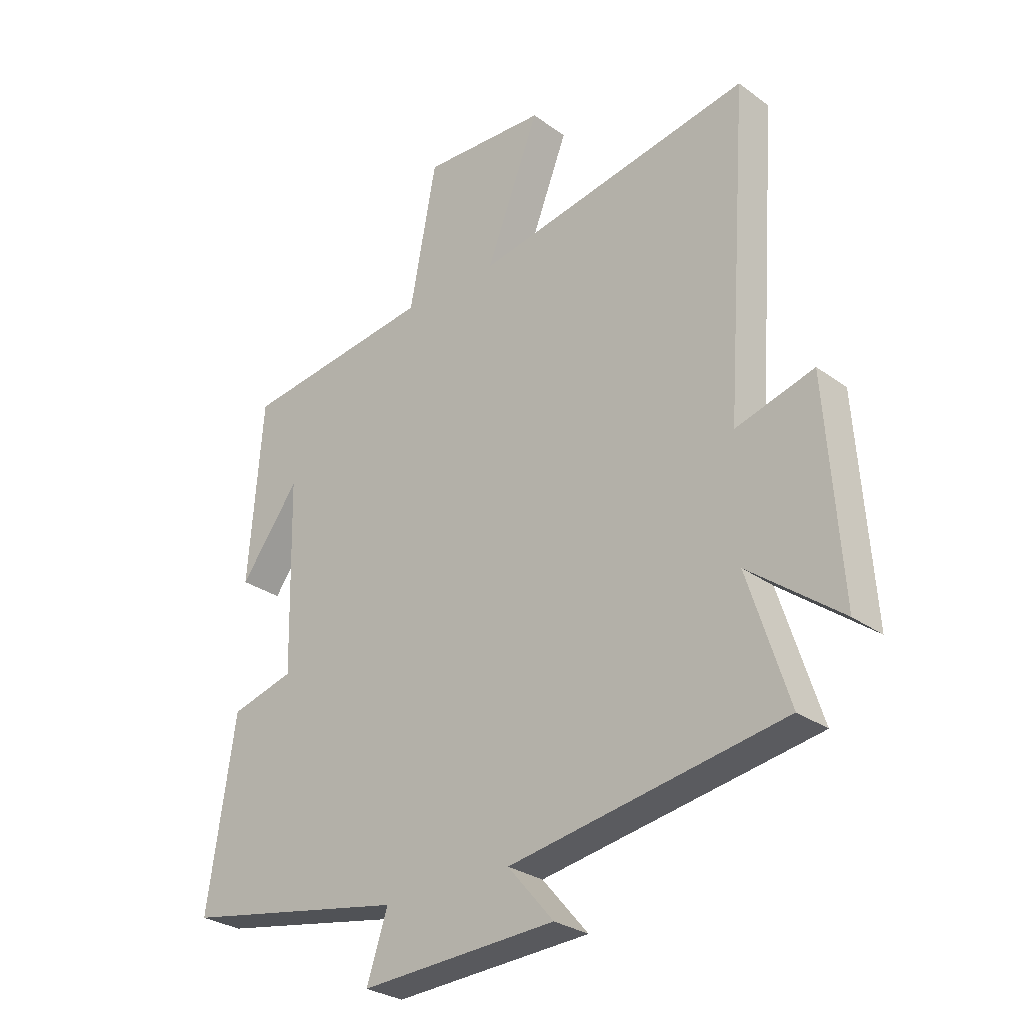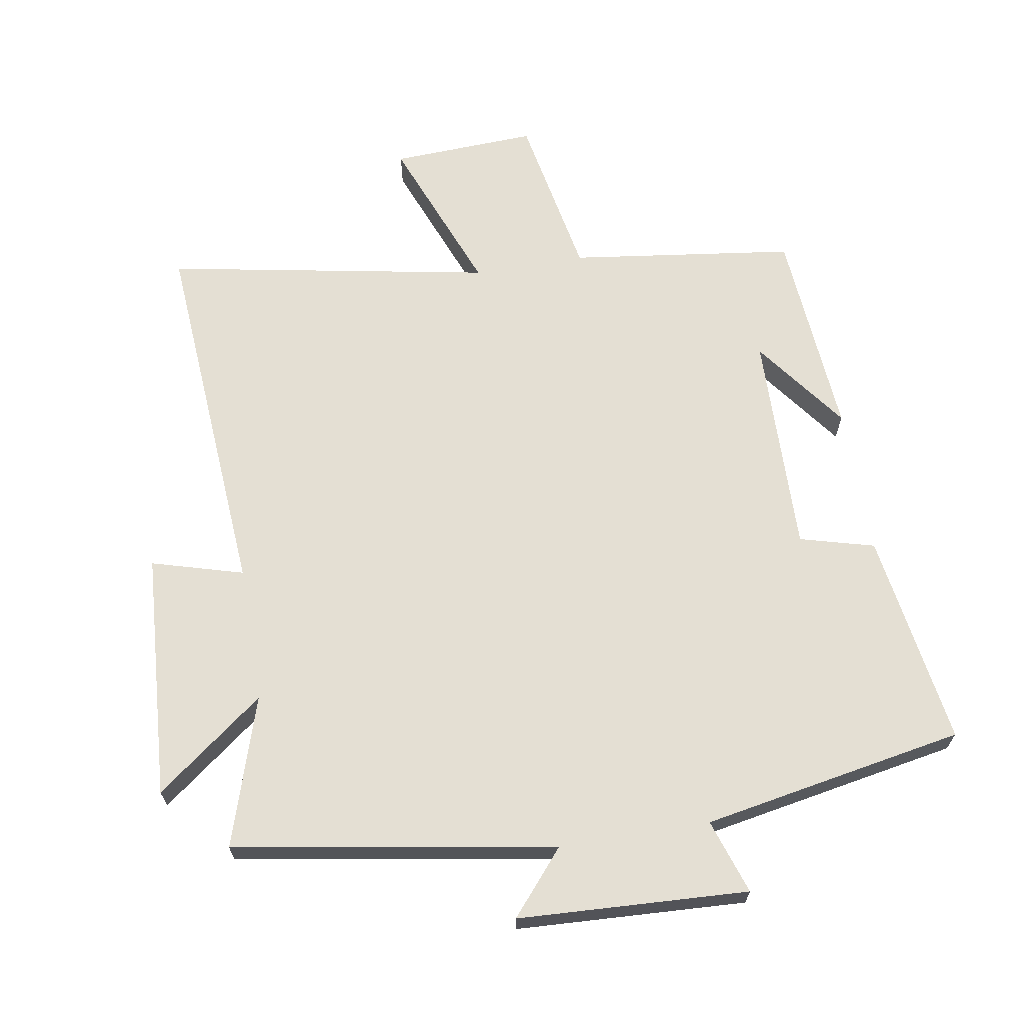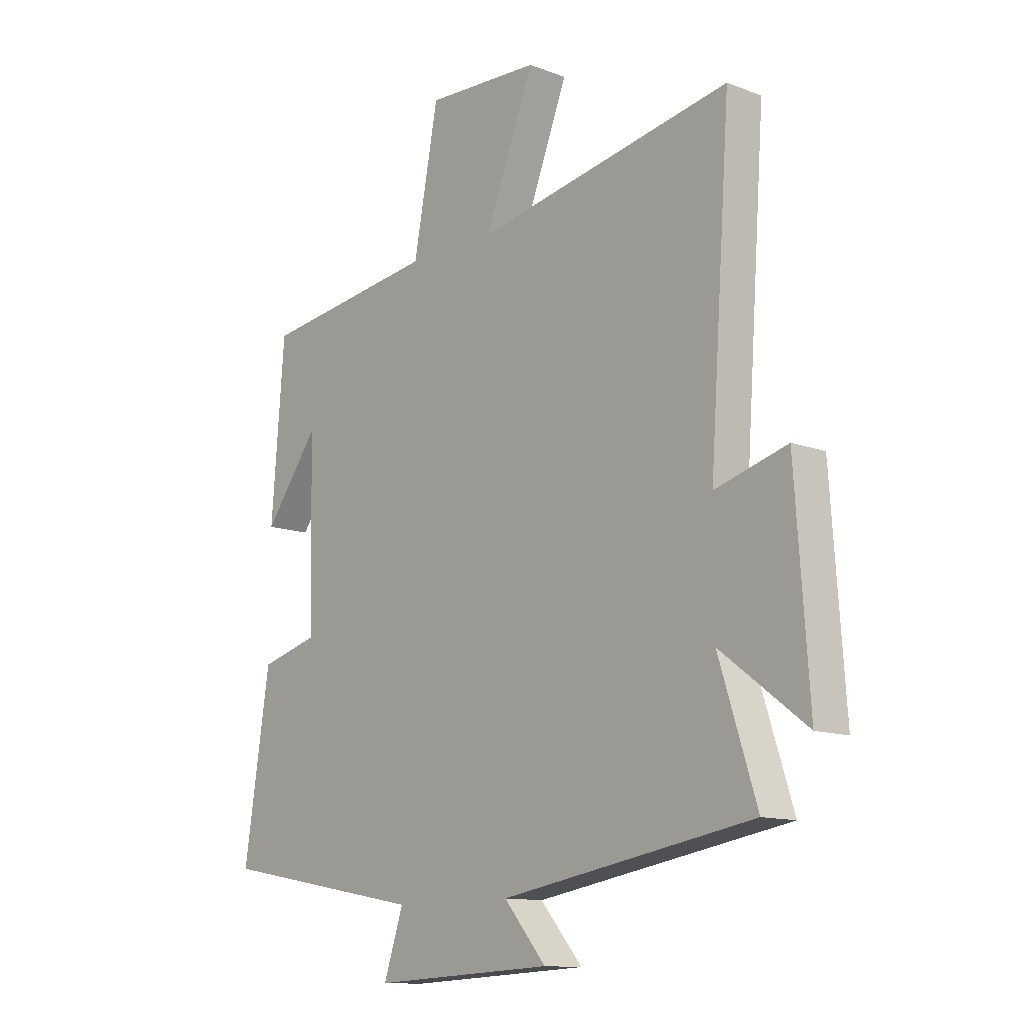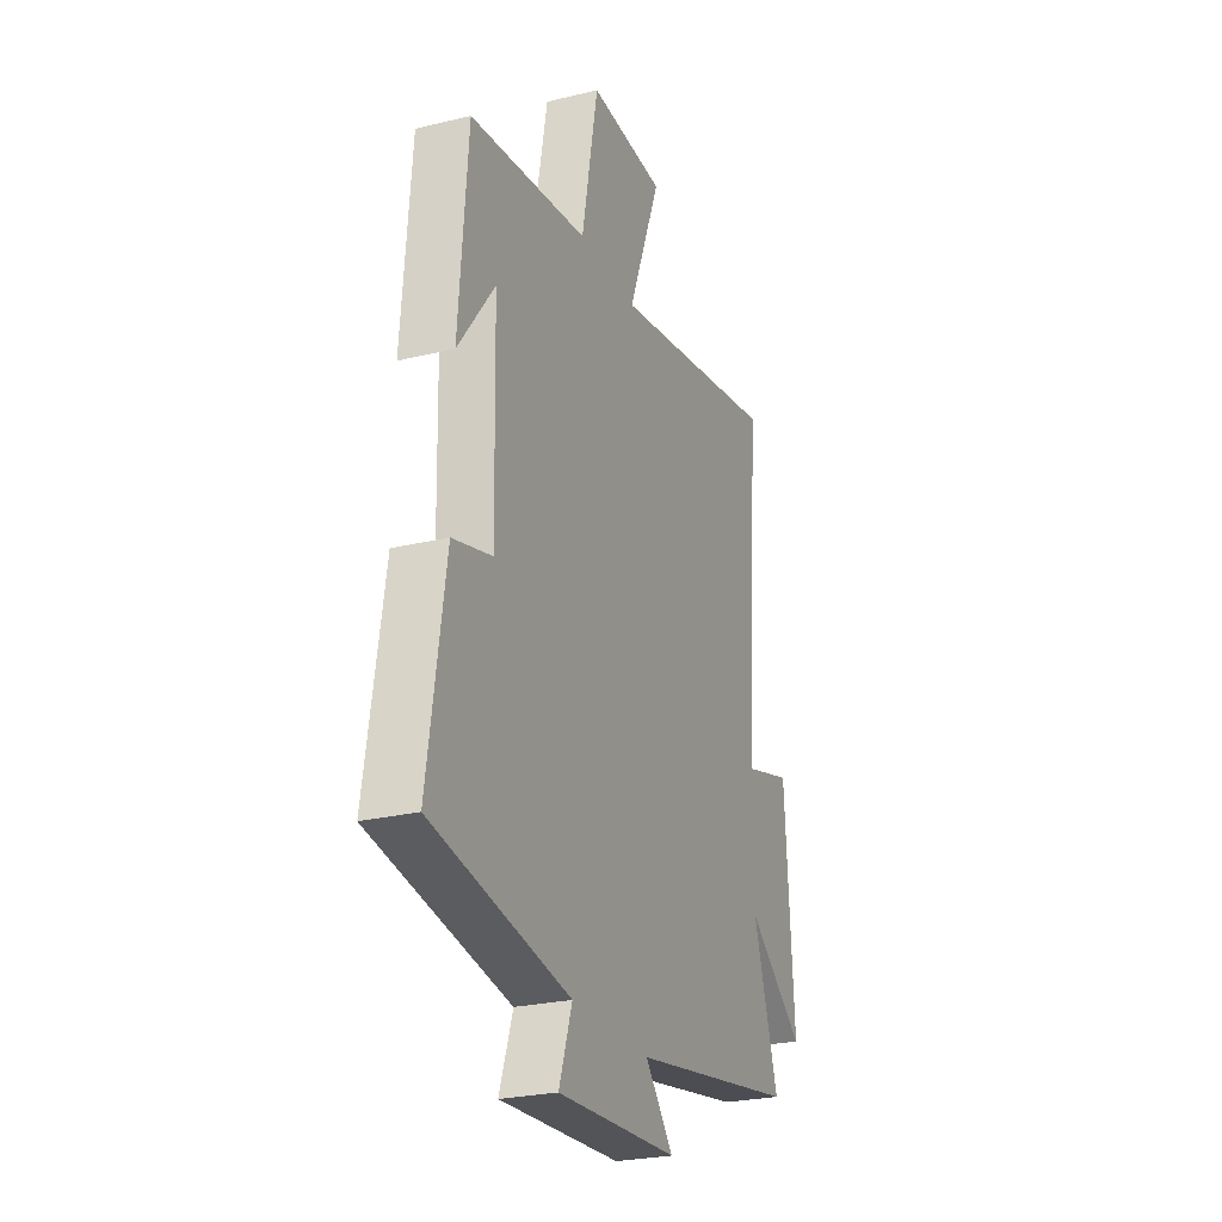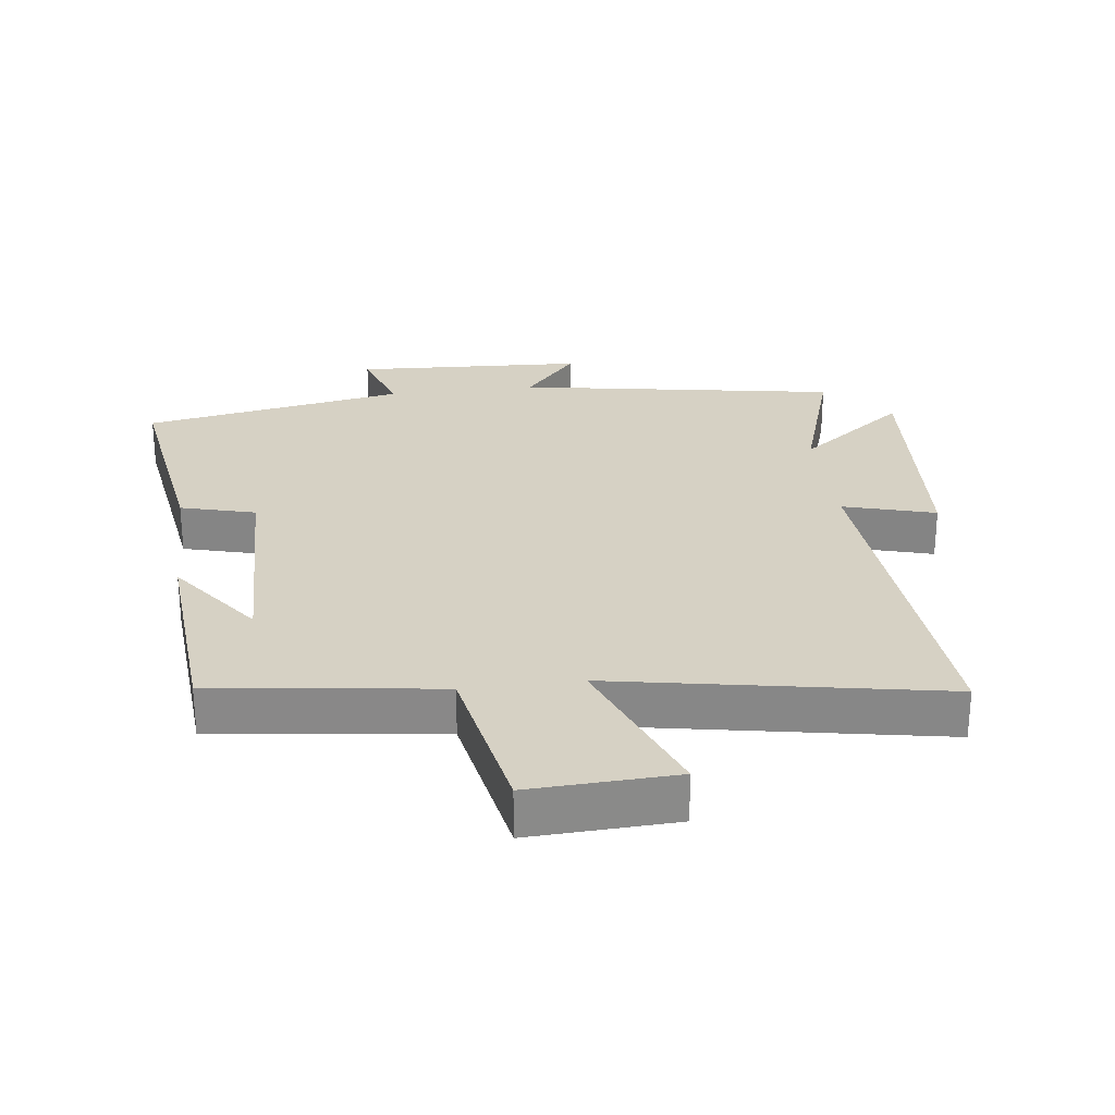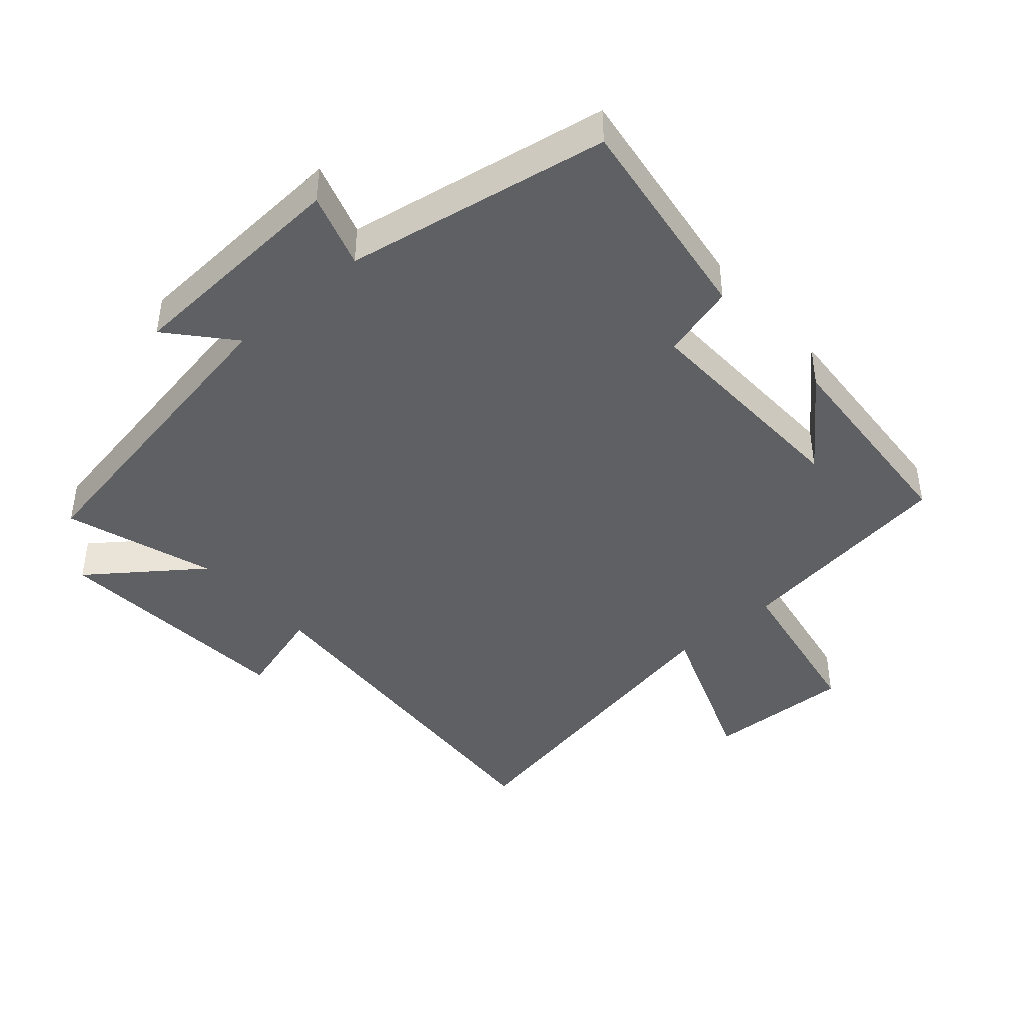
<metadata>
{"format":"obj","ext":"obj","renderer":"f3d","projection":"perspective","resolution":1024,"background":"white","views":[{"elev":-28.4,"azim":42.6,"up":"+Z"},{"elev":66.4,"azim":170.4,"up":"+Y"},{"elev":-12.3,"azim":48.2,"up":"+Z"},{"elev":-25.6,"azim":-68.8,"up":"+Z"},{"elev":27.0,"azim":-7.2,"up":"+Y"},{"elev":-42.8,"azim":-138.4,"up":"+Y"}]}
</metadata>
<code>
v -0.475 0.07 0.454
v -0.131 0.07 0.5
v -0.083 0.07 0.755
v 0.139 0.07 0.745
v 0.043 0.07 0.5
v 0.541 0.07 0.592
v 0.5 0.07 0.023
v 0.64 0.07 0.063
v 0.666 0.07 -0.315
v 0.5 0.07 -0.189
v 0.573 0.07 -0.417
v 0.083 0.07 -0.5
v 0.165 0.07 -0.596
v -0.187 0.07 -0.614
v -0.149 0.07 -0.5
v -0.55 0.07 -0.427
v -0.5 0.07 -0.099
v -0.386 0.07 -0.068
v -0.394 0.07 0.274
v -0.5 0.07 0.131
v -0.475 0 0.454
v -0.131 0 0.5
v -0.083 0 0.755
v 0.139 0 0.745
v 0.043 0 0.5
v 0.541 0 0.592
v 0.5 0 0.023
v 0.64 0 0.063
v 0.666 0 -0.315
v 0.5 0 -0.189
v 0.573 0 -0.417
v 0.083 0 -0.5
v 0.165 0 -0.596
v -0.187 0 -0.614
v -0.149 0 -0.5
v -0.55 0 -0.427
v -0.5 0 -0.099
v -0.386 0 -0.068
v -0.394 0 0.274
v -0.5 0 0.131
f 19 20 1
f 15 16 17 18
f 15 18 19
f 12 13 14 15
f 12 15 19
f 11 12 19
f 10 11 19
f 7 8 9 10
f 19 1 2
f 10 19 2
f 7 10 2
f 5 6 7
f 2 3 4 5
f 2 5 7
f 21 40 39
f 38 37 36 35
f 39 38 35
f 35 34 33 32
f 39 35 32
f 39 32 31
f 39 31 30
f 30 29 28 27
f 22 21 39
f 22 39 30
f 22 30 27
f 27 26 25
f 25 24 23 22
f 27 25 22
f 1 21 22 2
f 2 22 23 3
f 3 23 24 4
f 4 24 25 5
f 5 25 26 6
f 6 26 27 7
f 7 27 28 8
f 8 28 29 9
f 9 29 30 10
f 10 30 31 11
f 11 31 32 12
f 12 32 33 13
f 13 33 34 14
f 14 34 35 15
f 15 35 36 16
f 16 36 37 17
f 17 37 38 18
f 18 38 39 19
f 19 39 40 20
f 20 40 21 1

</code>
